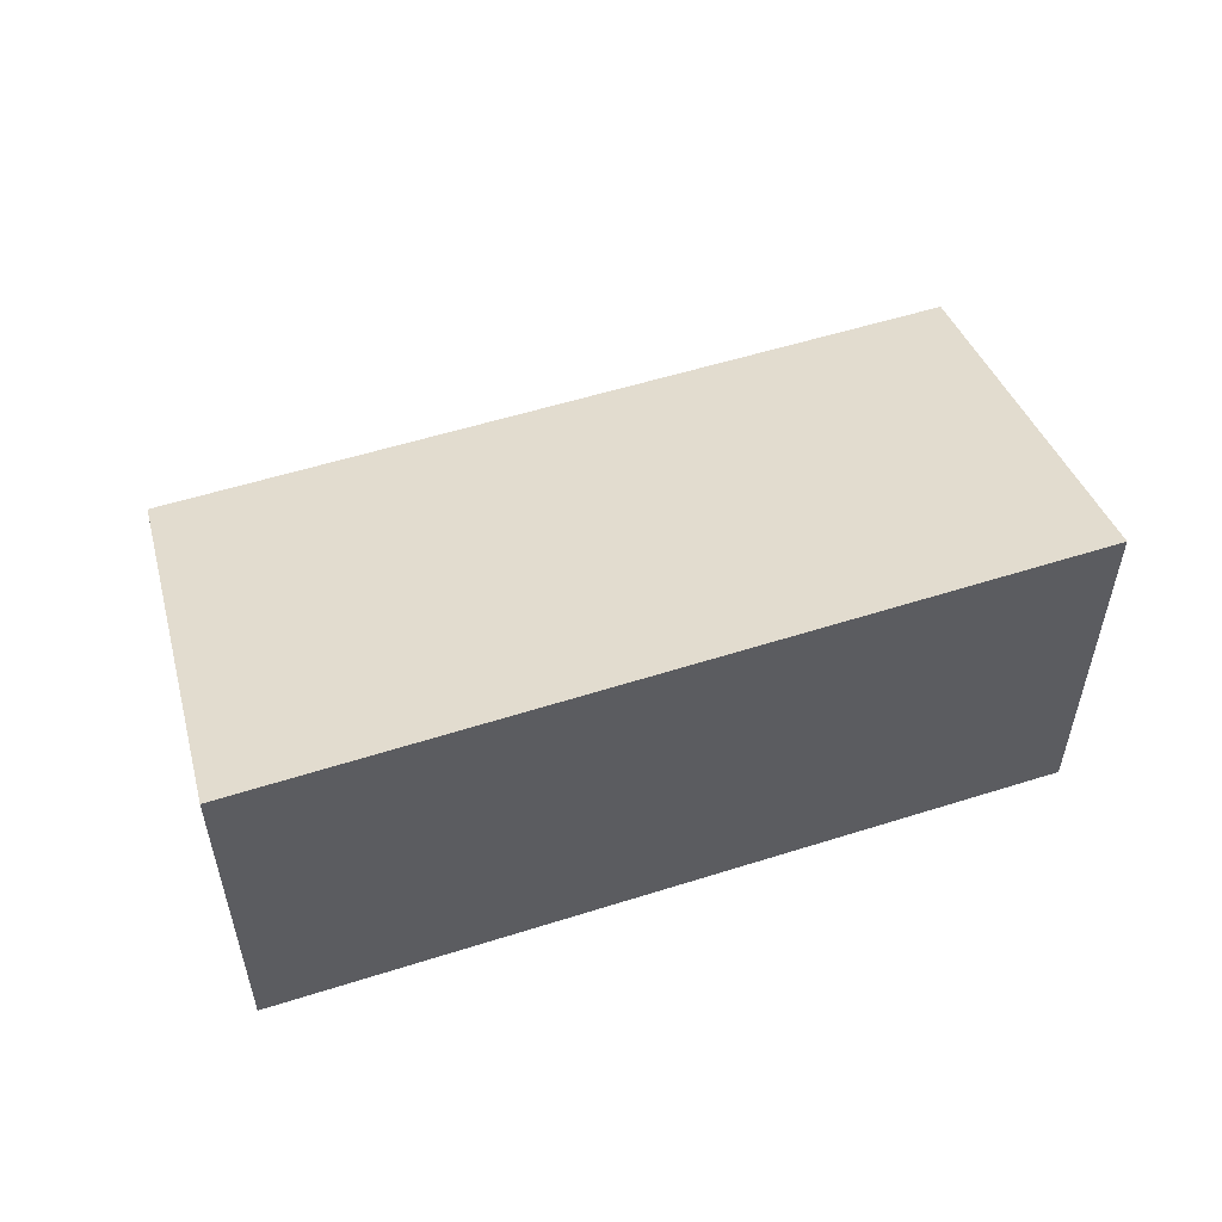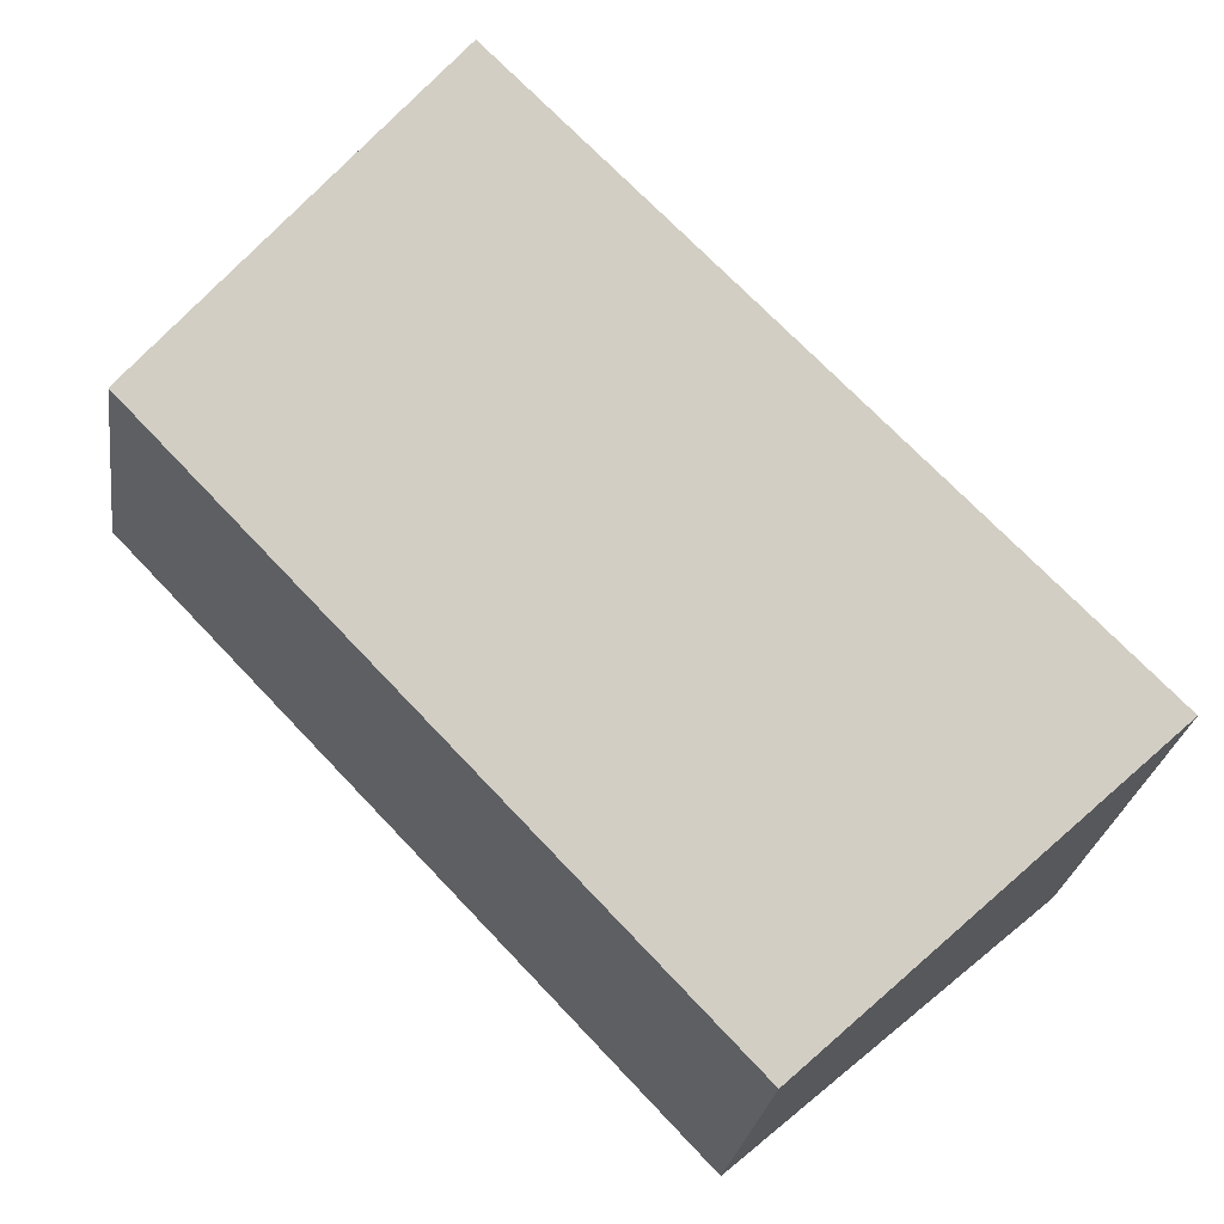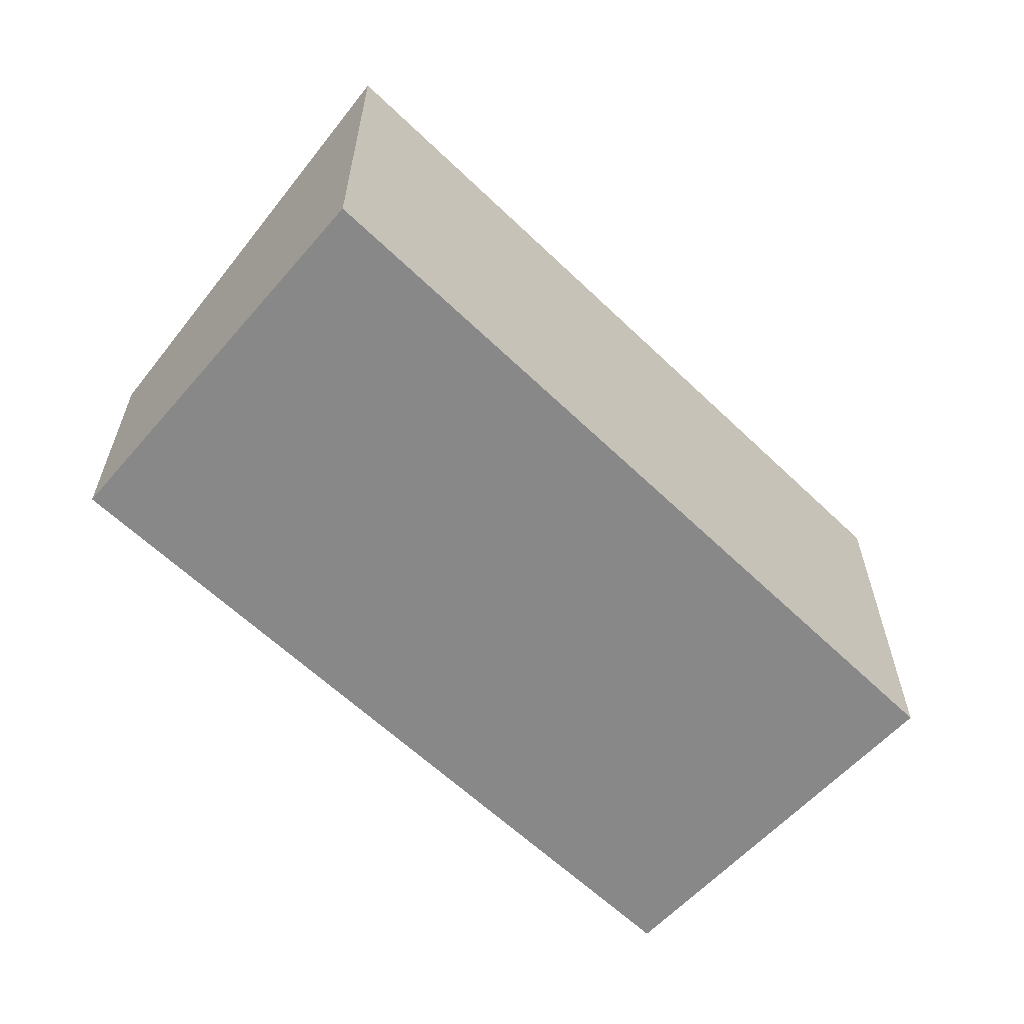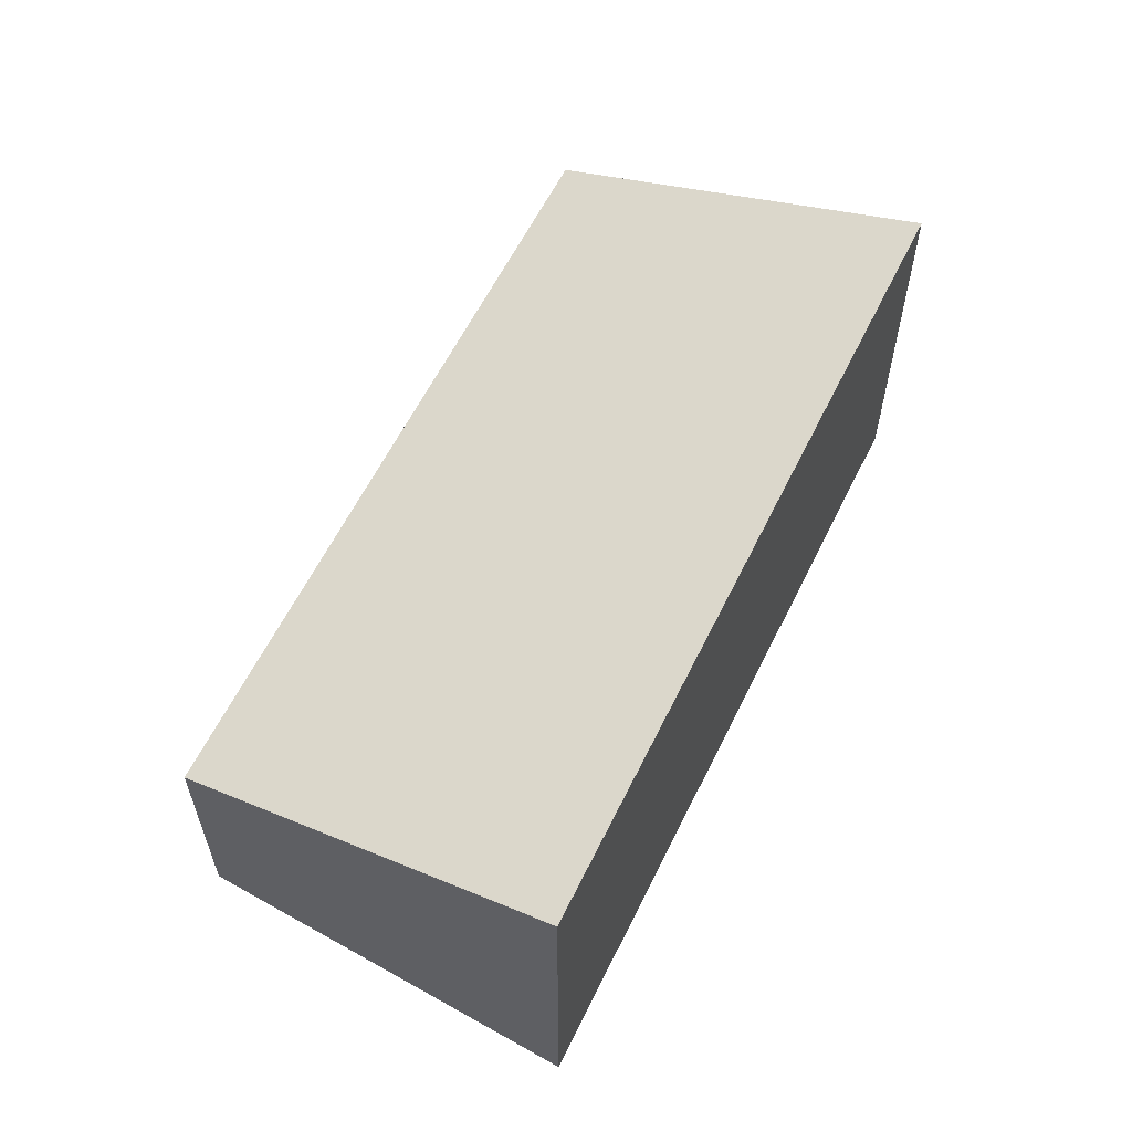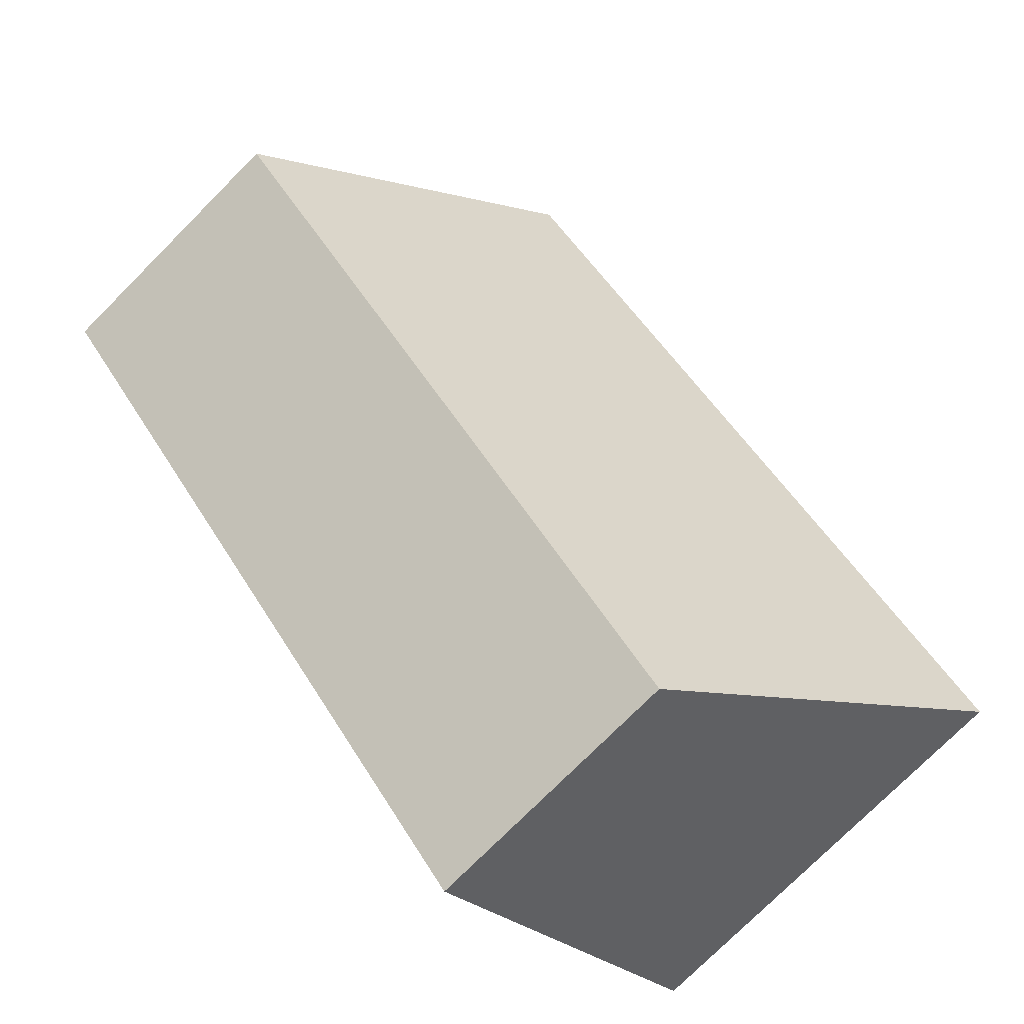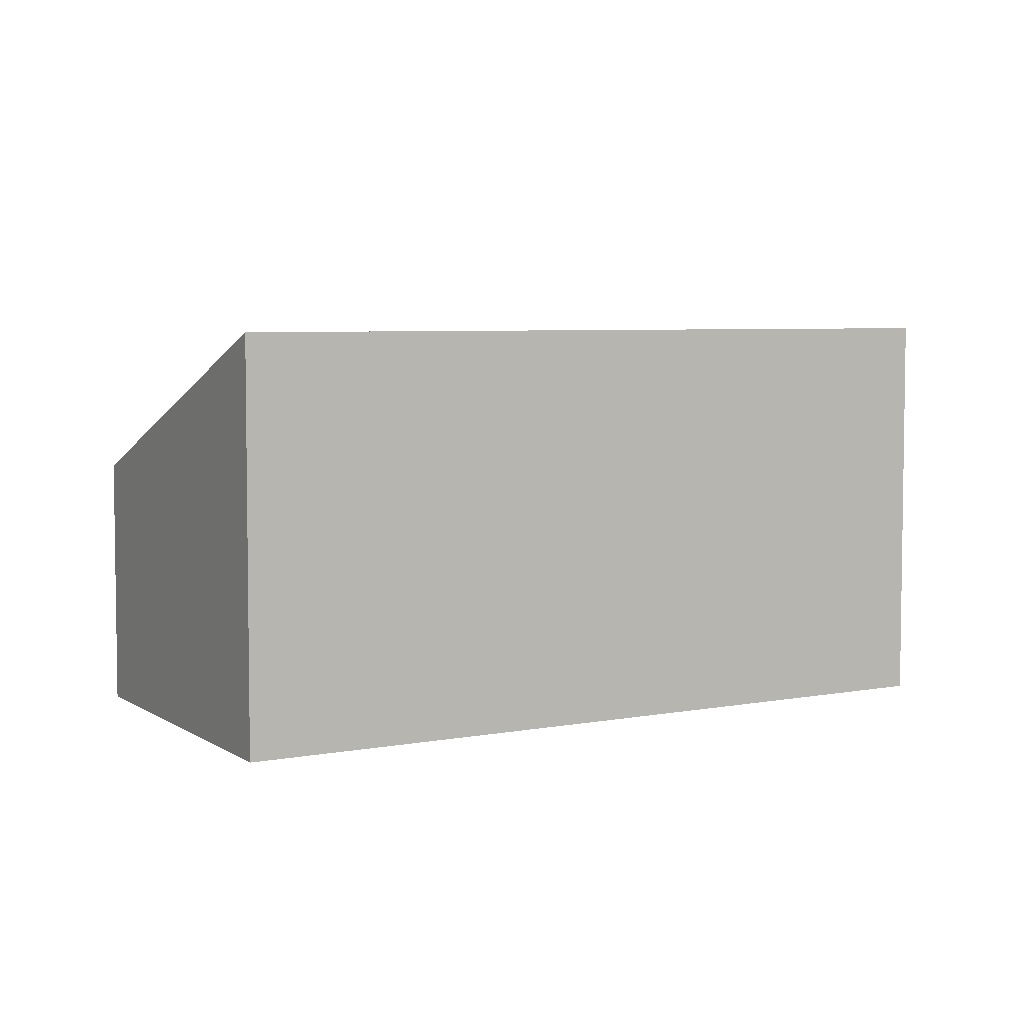
<metadata>
{"format":"obj","ext":"obj","renderer":"f3d","projection":"perspective","resolution":1024,"background":"white","views":[{"elev":57.6,"azim":-63.7,"up":"+Y"},{"elev":-25.8,"azim":172.0,"up":"+Z"},{"elev":-62.8,"azim":-89.7,"up":"+Y"},{"elev":61.8,"azim":-109.3,"up":"+Y"},{"elev":-76.0,"azim":135.1,"up":"+Z"},{"elev":5.3,"azim":-77.1,"up":"+Y"}]}
</metadata>
<code>
v  2.047 1.72 -1.77
v  3.814 2.725 3.876
v  5.715 1.744 2.05
v  0 2.725 1.669e-16
v  5.715 -1.255e-16 2.05
v  2.047 1.084e-16 -1.77
v  0 0 0
v  3.814 -2.373e-16 3.876
g defaultobject
f 1 2 3
f 2 1 4
f 5 1 3
f 1 5 6
f 1 7 4
f 7 1 6
f 7 2 4
f 2 7 8
f 8 3 2
f 3 8 5
f 5 7 6
f 7 5 8

</code>
